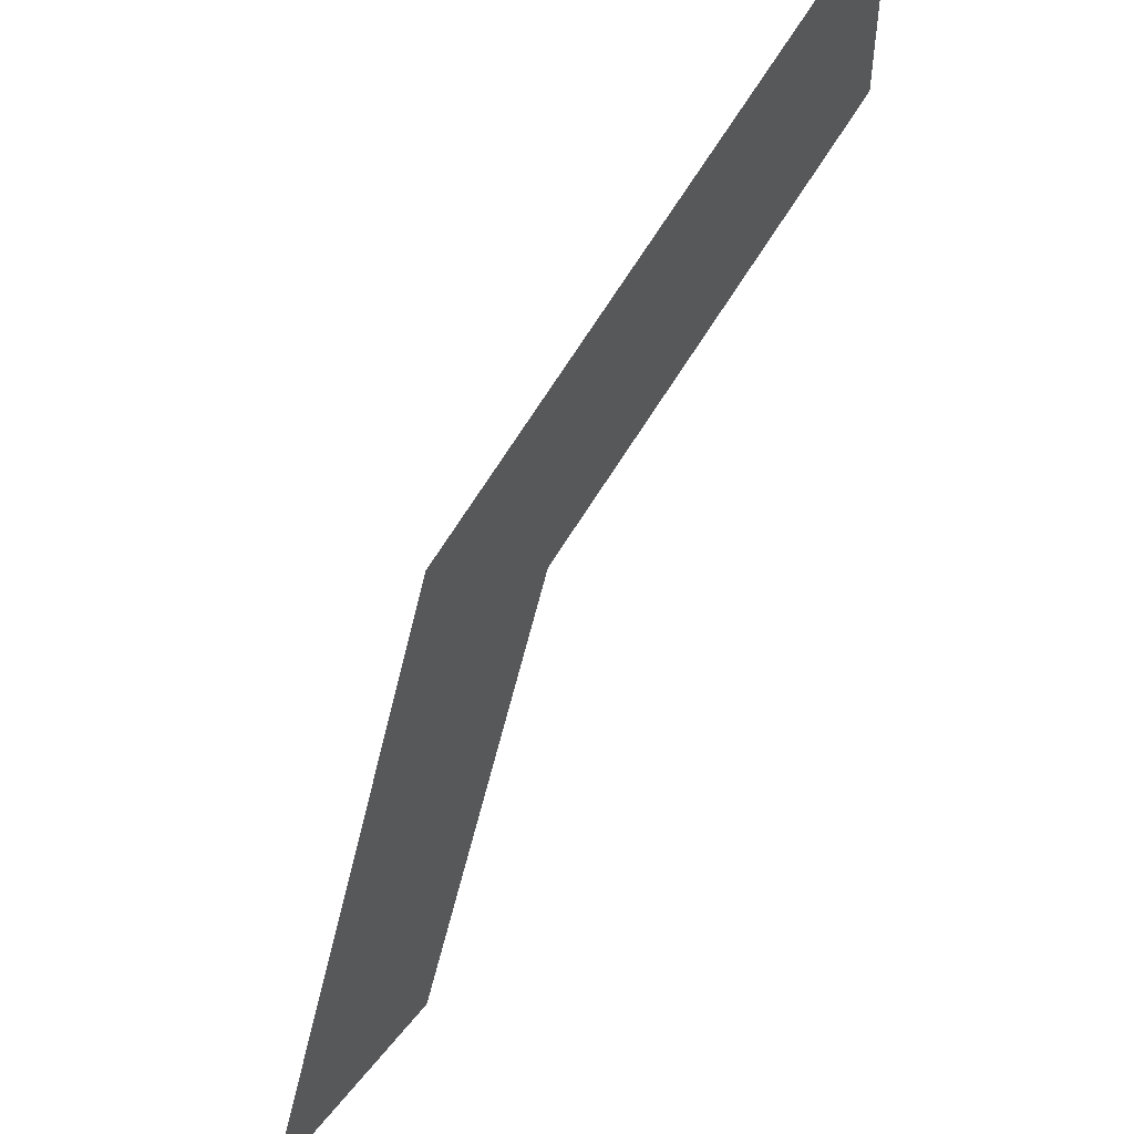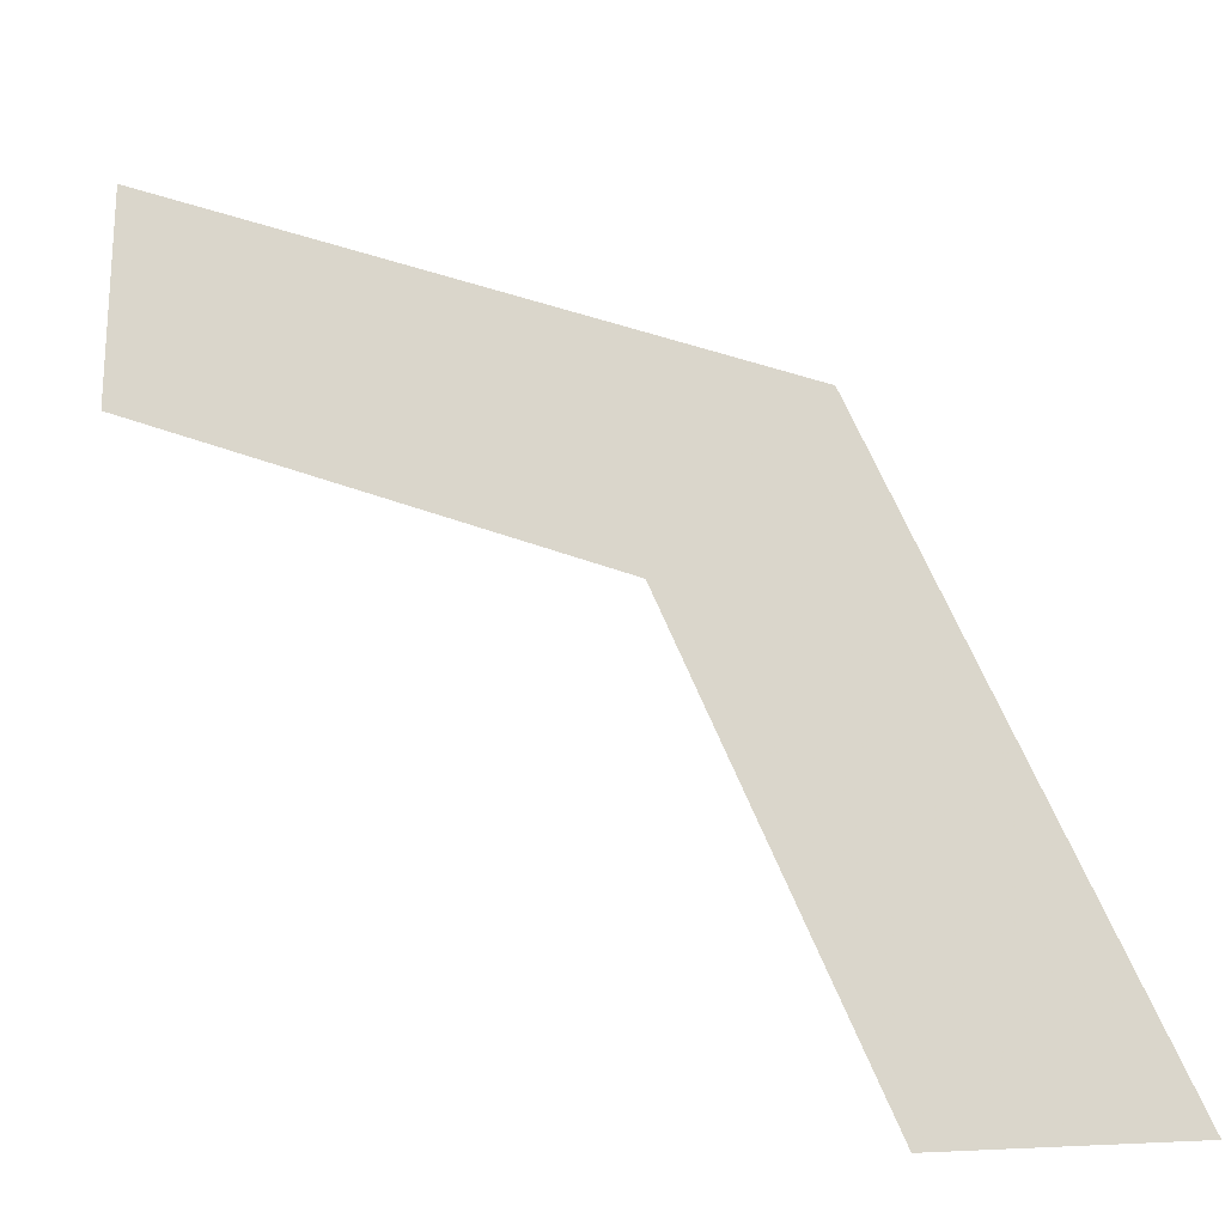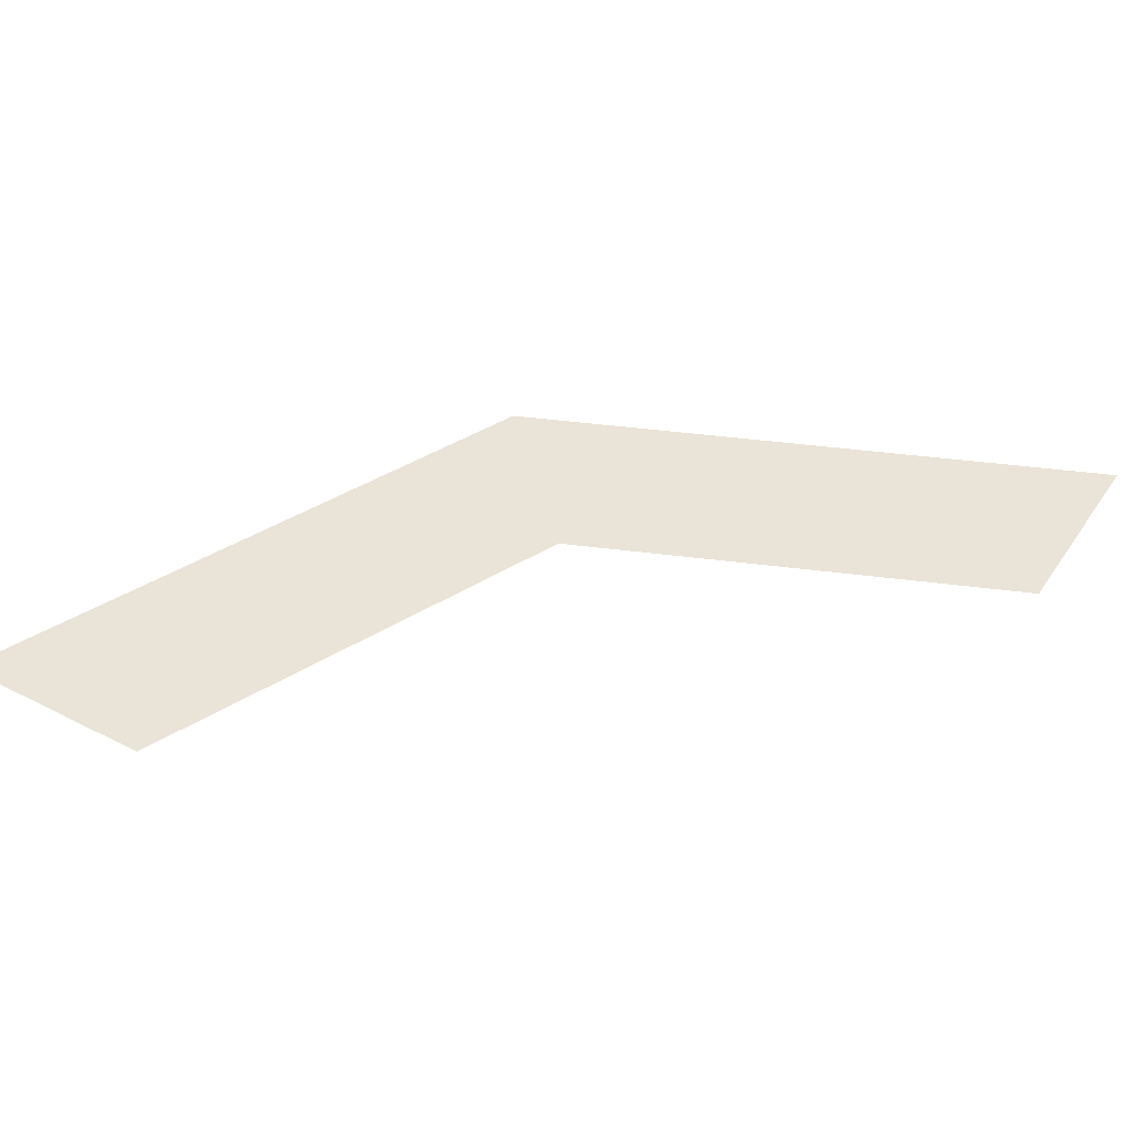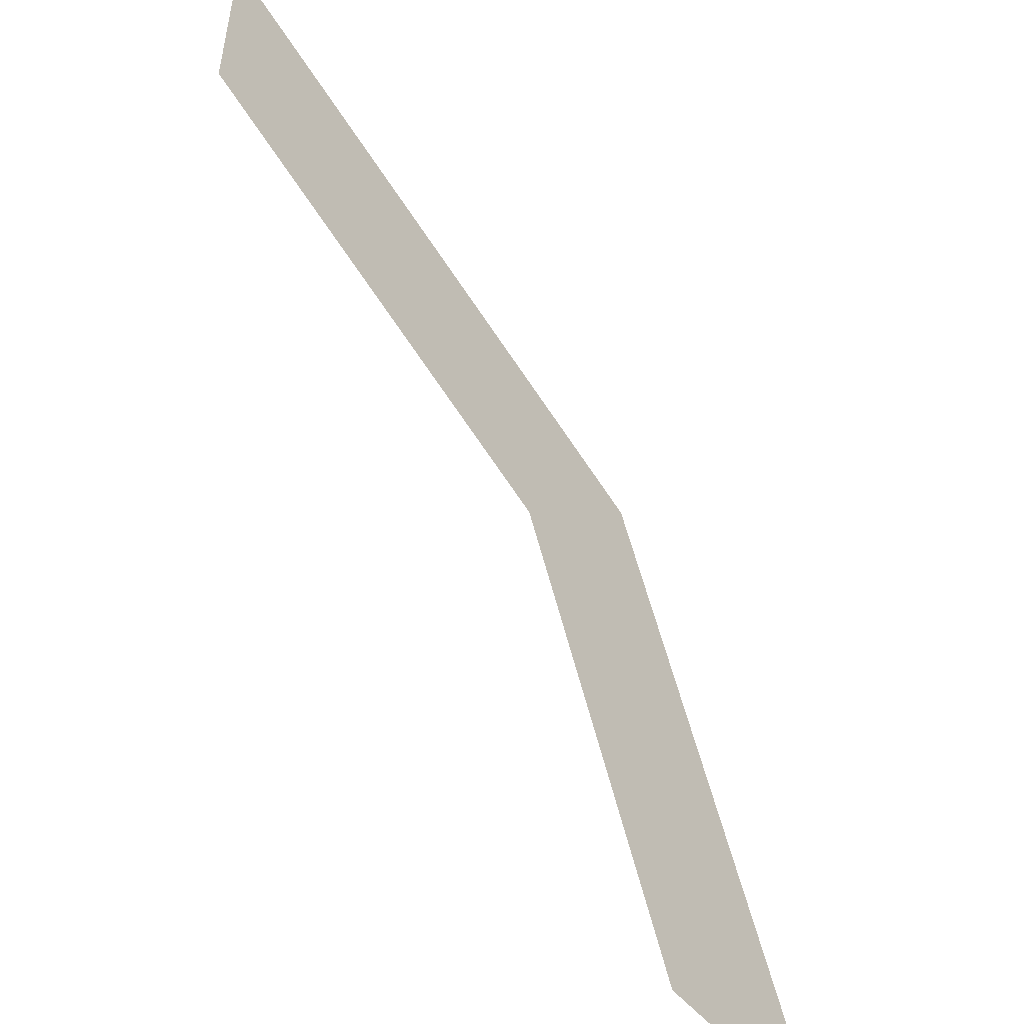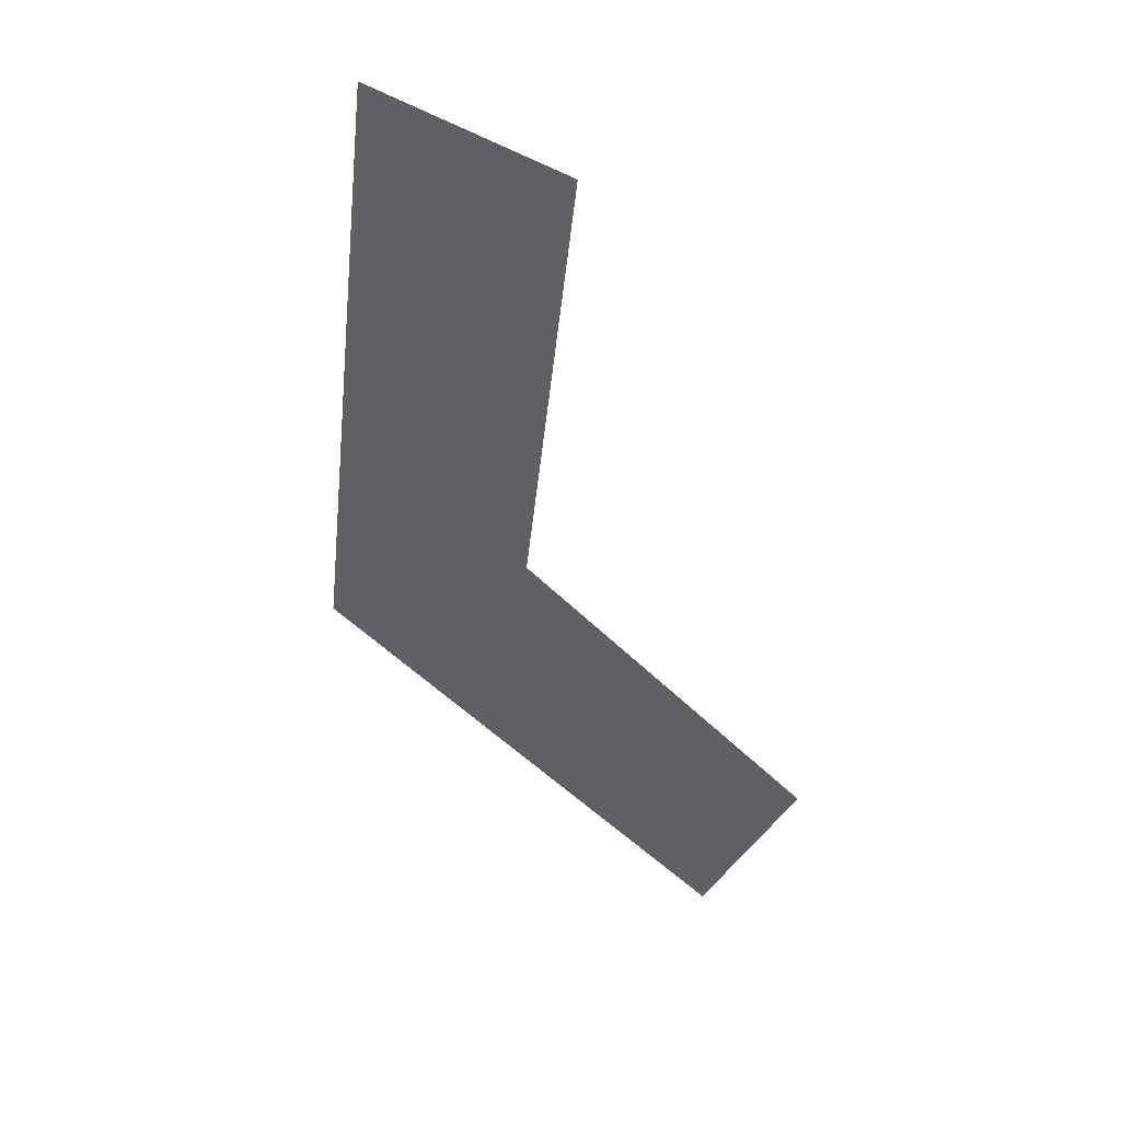
<metadata>
{"format":"obj","ext":"obj","renderer":"f3d","projection":"perspective","resolution":1024,"background":"white","views":[{"elev":52.0,"azim":126.7,"up":"+Z"},{"elev":-22.5,"azim":11.3,"up":"+Z"},{"elev":43.1,"azim":-148.7,"up":"+Y"},{"elev":-52.1,"azim":-51.7,"up":"+Z"},{"elev":-44.8,"azim":151.6,"up":"+Y"}]}
</metadata>
<code>
v 0.2 0 0
v 0.1414 0 0.1414
v 0.1061 0 0.1061
v 0.15 0 0
v 0.1414 0 0.1414
v 0 0 0.2
v 0 0 0.15
v 0.1061 0 0.1061
g mesh3778
f 1 2 3
f 3 4 1
f 5 6 7
f 7 8 5

</code>
